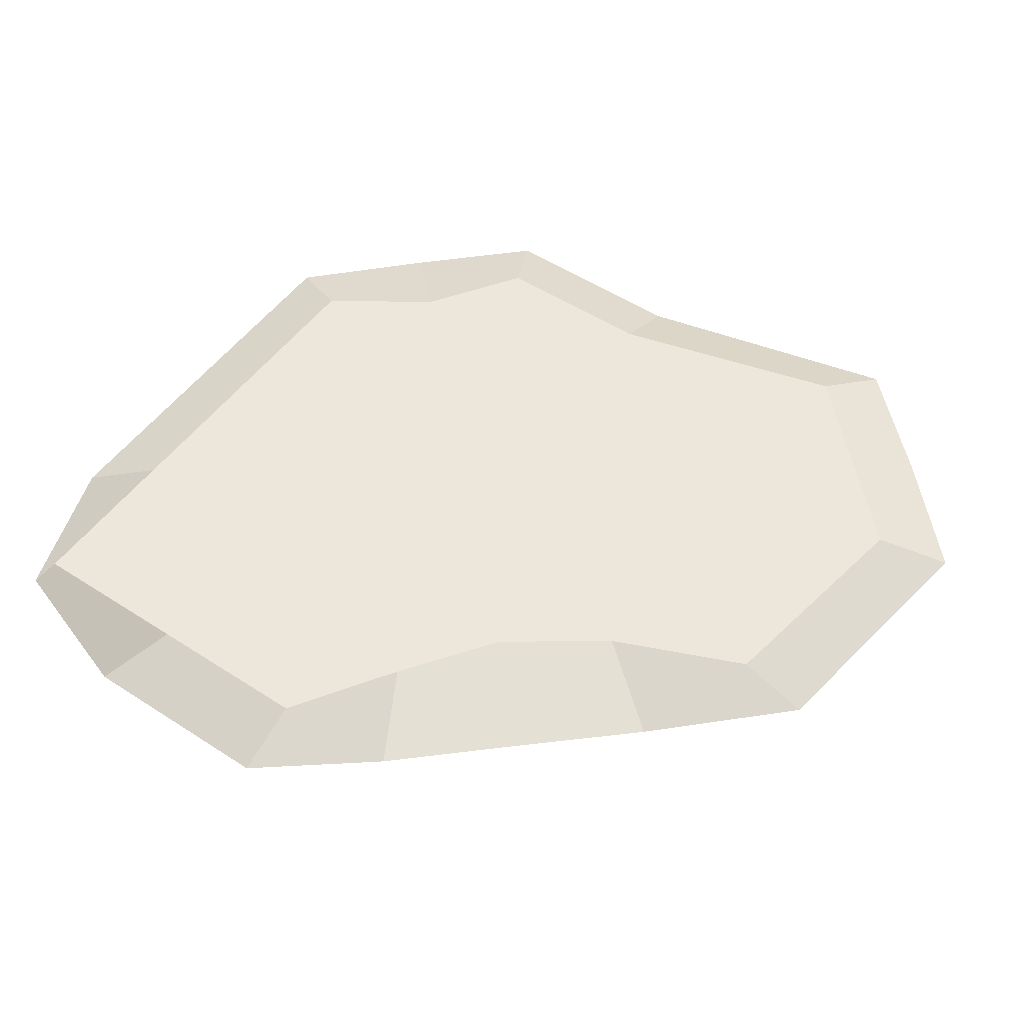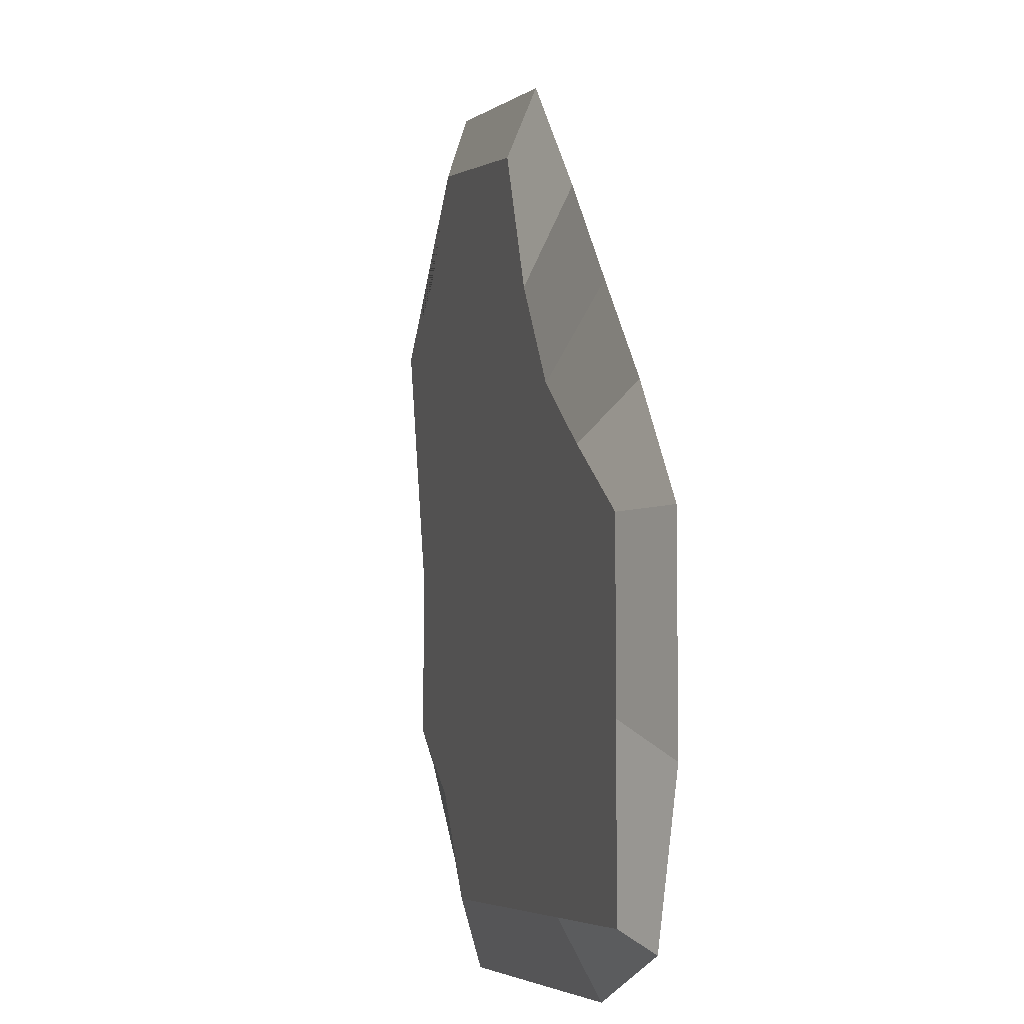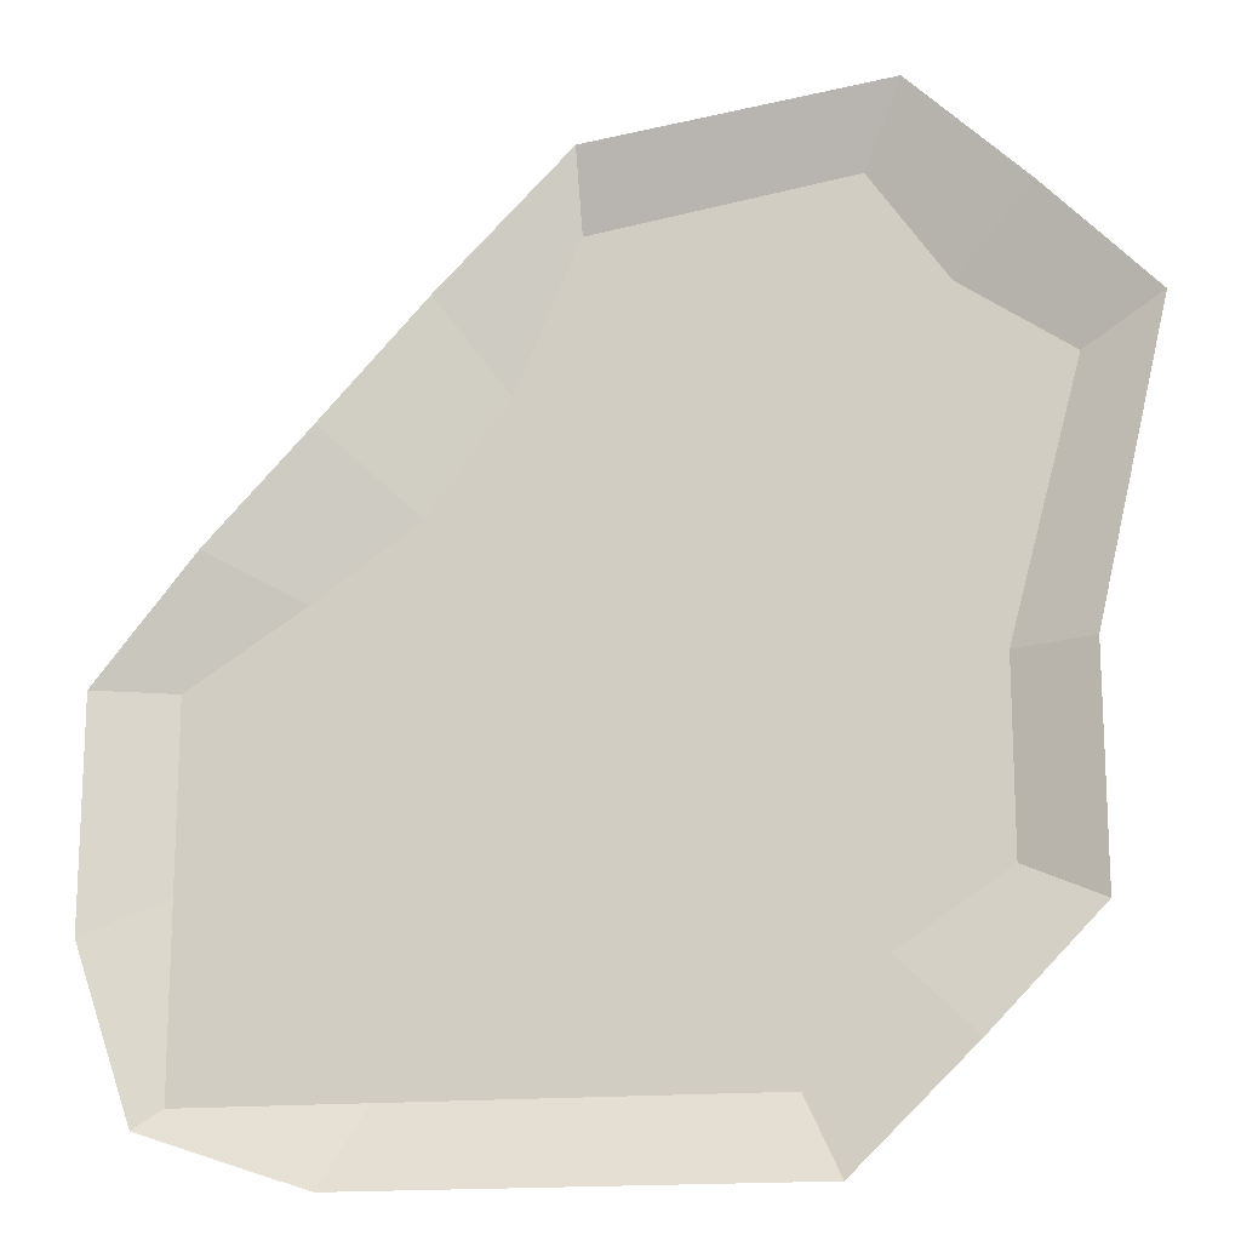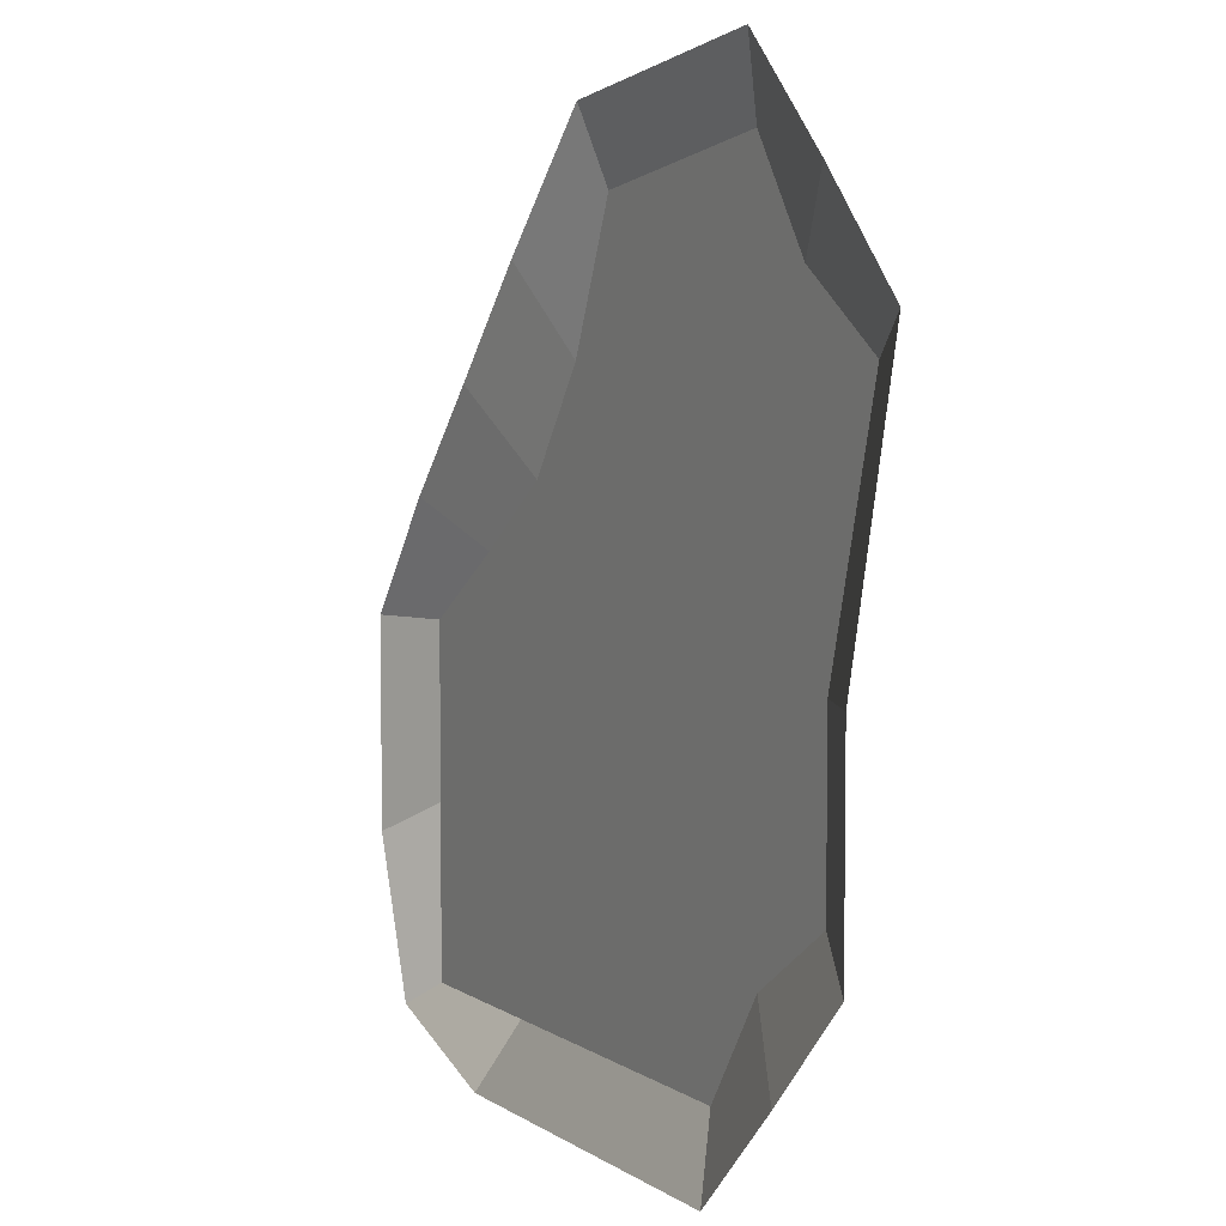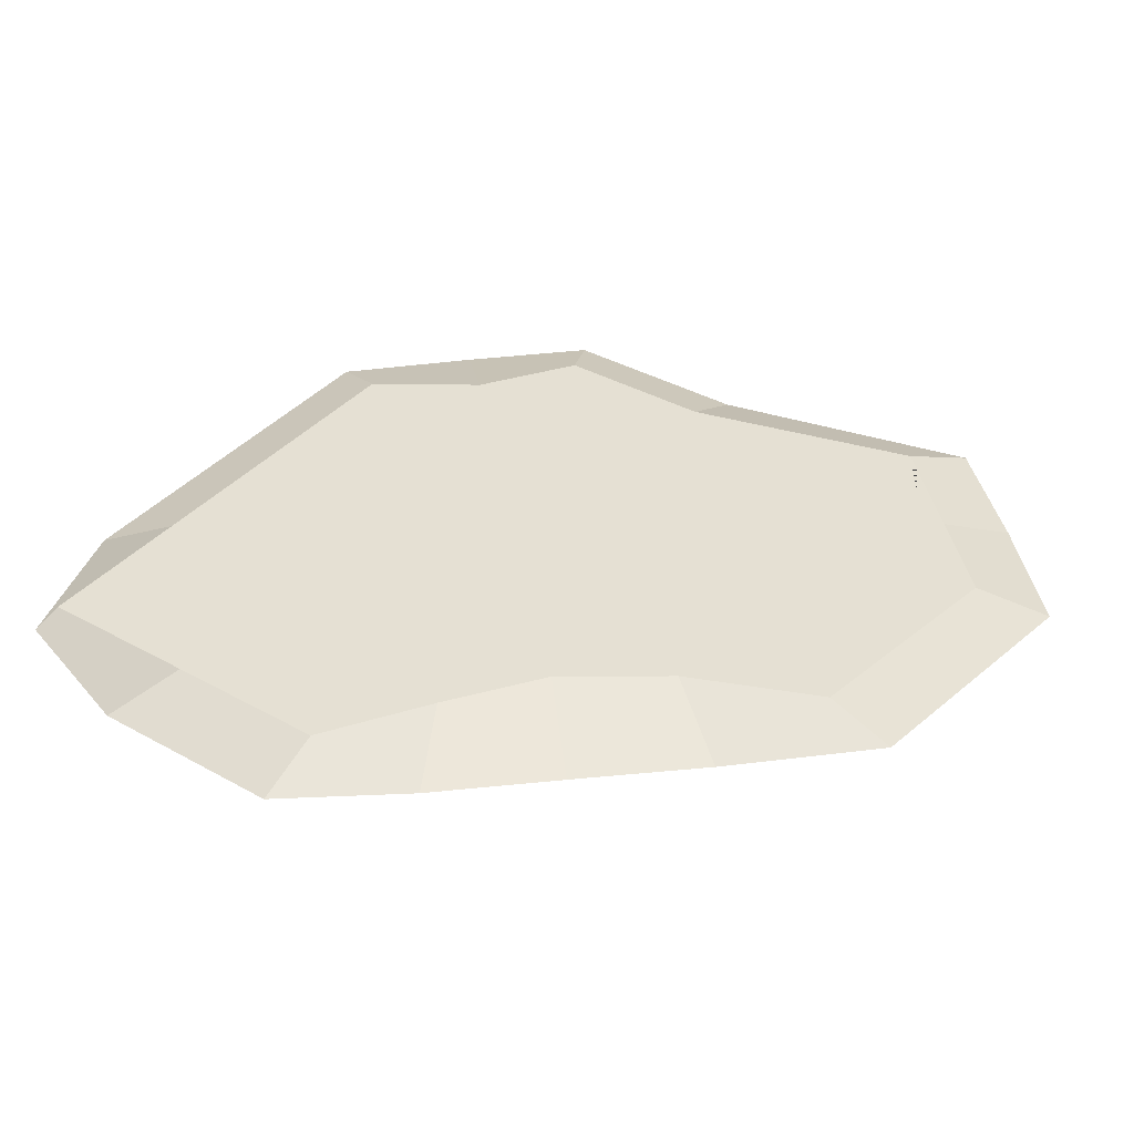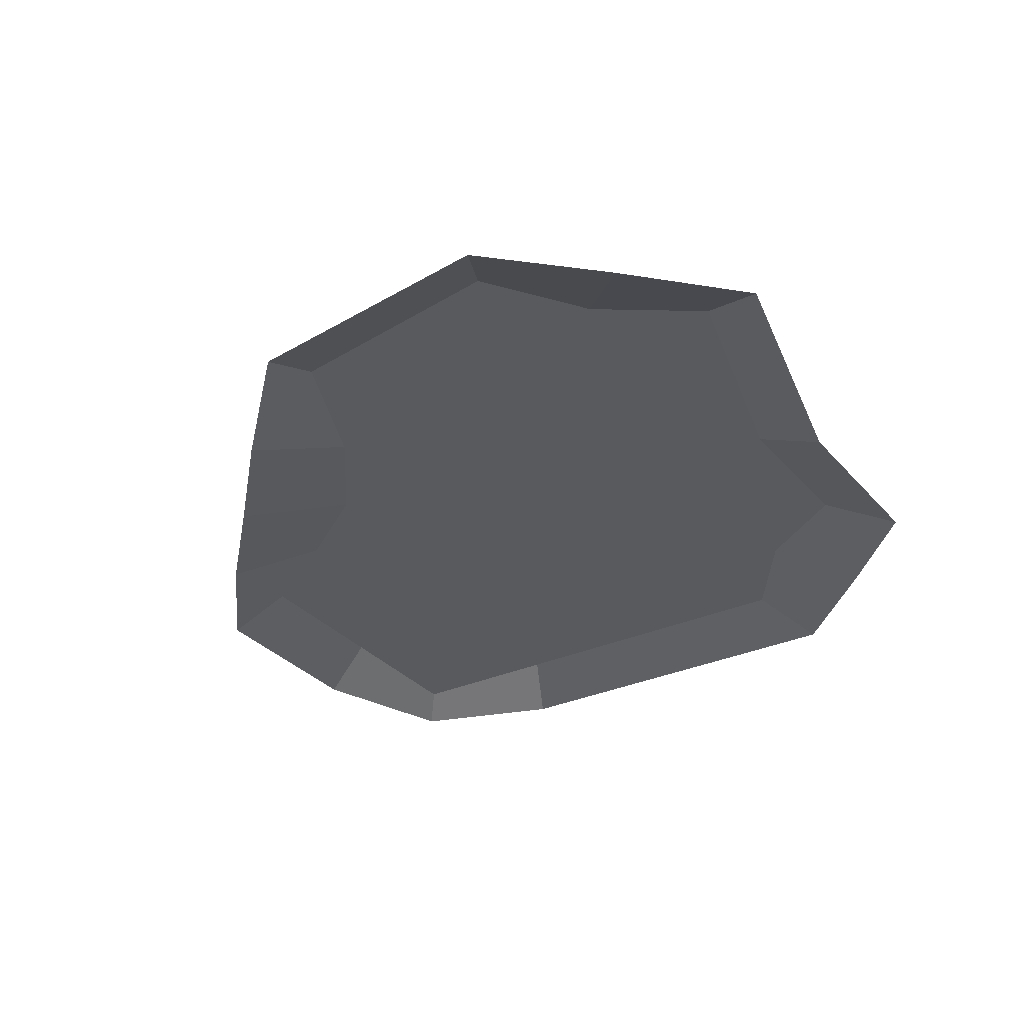
<metadata>
{"format":"obj","ext":"obj","renderer":"f3d","projection":"perspective","resolution":1024,"background":"white","views":[{"elev":51.7,"azim":-54.8,"up":"+Y"},{"elev":-5.9,"azim":-105.4,"up":"+Z"},{"elev":-16.3,"azim":11.7,"up":"+Z"},{"elev":5.3,"azim":62.4,"up":"+Z"},{"elev":37.9,"azim":-54.6,"up":"+Y"},{"elev":-30.9,"azim":32.8,"up":"+Y"}]}
</metadata>
<code>
o Plane.001
v -5.419 0 5.318
v 9.154 0 9.351
v -8.695 0 -8.772
v 7.599 -0 -7.468
v -8.271 0.7012 -8.271
v -3.296 0.7012 3.351
v 7.425 0.7012 7.622
v 5.87 0.7012 -5.739
v -8.271 0.7012 0
v 8.271 0.7012 0
v -10 0 0
v 10 0 0
v -0.06507 0.7012 9.205
v 0 0.7012 -8.271
v -0.06507 0 10.93
v 0 0 -10
v 0 0.7012 0
v 8.271 0.7012 -4.136
v 10 0 -5
v -8.271 0.7012 -4.136
v -10 0 -5
v 0 0.7012 -4.136
v -5.641 0.7012 1.702
v -7.764 0 2.804
v 9.858 0.7012 5.953
v 11.59 0 6.817
v 0 0.7012 4.136
v -4.136 0.7012 -8.271
v -5 0 -10
v -4.136 0.7012 0
v -1.506 0.7012 5.837
v -3.044 0 7.908
v -4.136 0.7012 -4.136
v -2.317 0.7012 2.42
v 5.722 0.7012 10.09
v 6.586 0 11.82
v 4.136 0.7012 -8.271
v 5 0 -10
v 4.136 0.7012 0
v 4.136 0.7012 -4.136
v 4.136 0.7012 4.136
f 40 18 8 37
f 20 5 3 21
f 31 6 1 32
f 25 7 2 26
f 37 8 4 38
f 18 10 12 19
f 23 9 11 24
f 41 25 10 39
f 34 27 17 30
f 28 14 16 29
f 35 13 15 36
f 33 22 14 28
f 30 17 22 33
f 8 18 19 4
f 9 20 21 11
f 39 10 18 40
f 31 13 27 34
f 35 7 25 41
f 6 23 24 1
f 10 25 26 12
f 6 31 34 23
f 9 30 33 20
f 20 33 28 5
f 5 28 29 3
f 23 34 30 9
f 13 31 32 15
f 13 35 41 27
f 17 39 40 22
f 7 35 36 2
f 27 41 39 17
f 14 37 38 16
f 22 40 37 14

</code>
